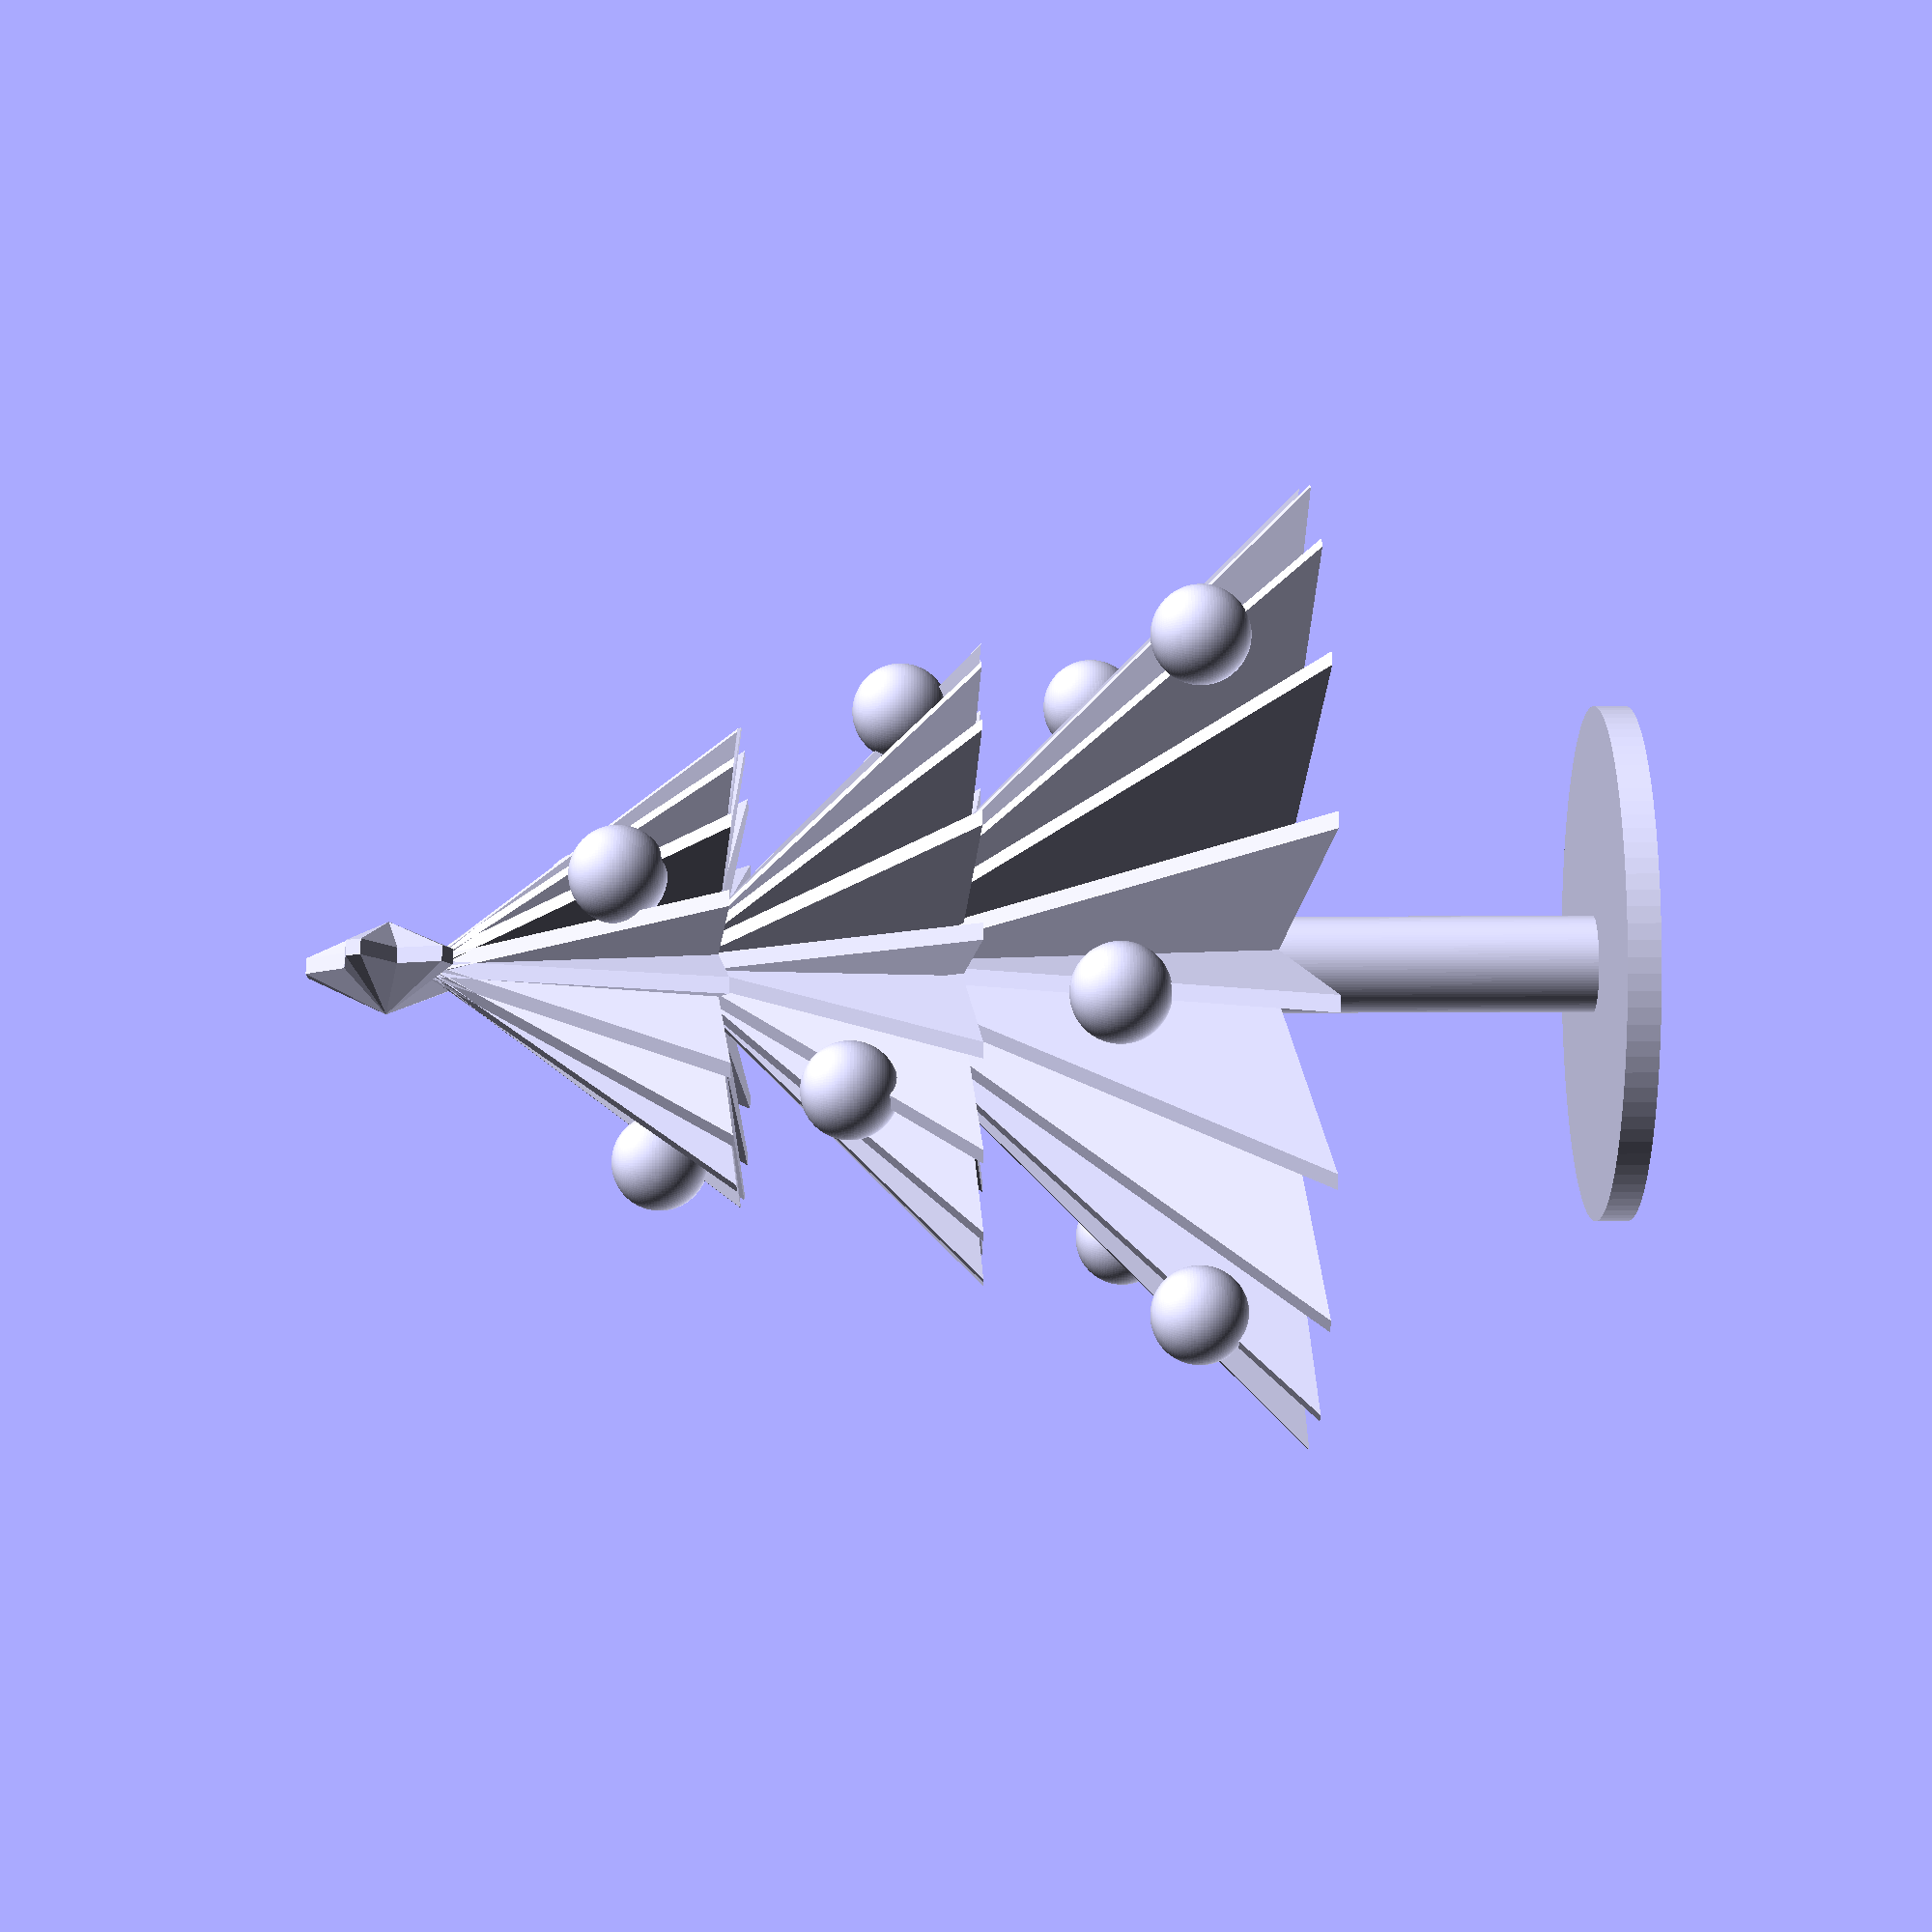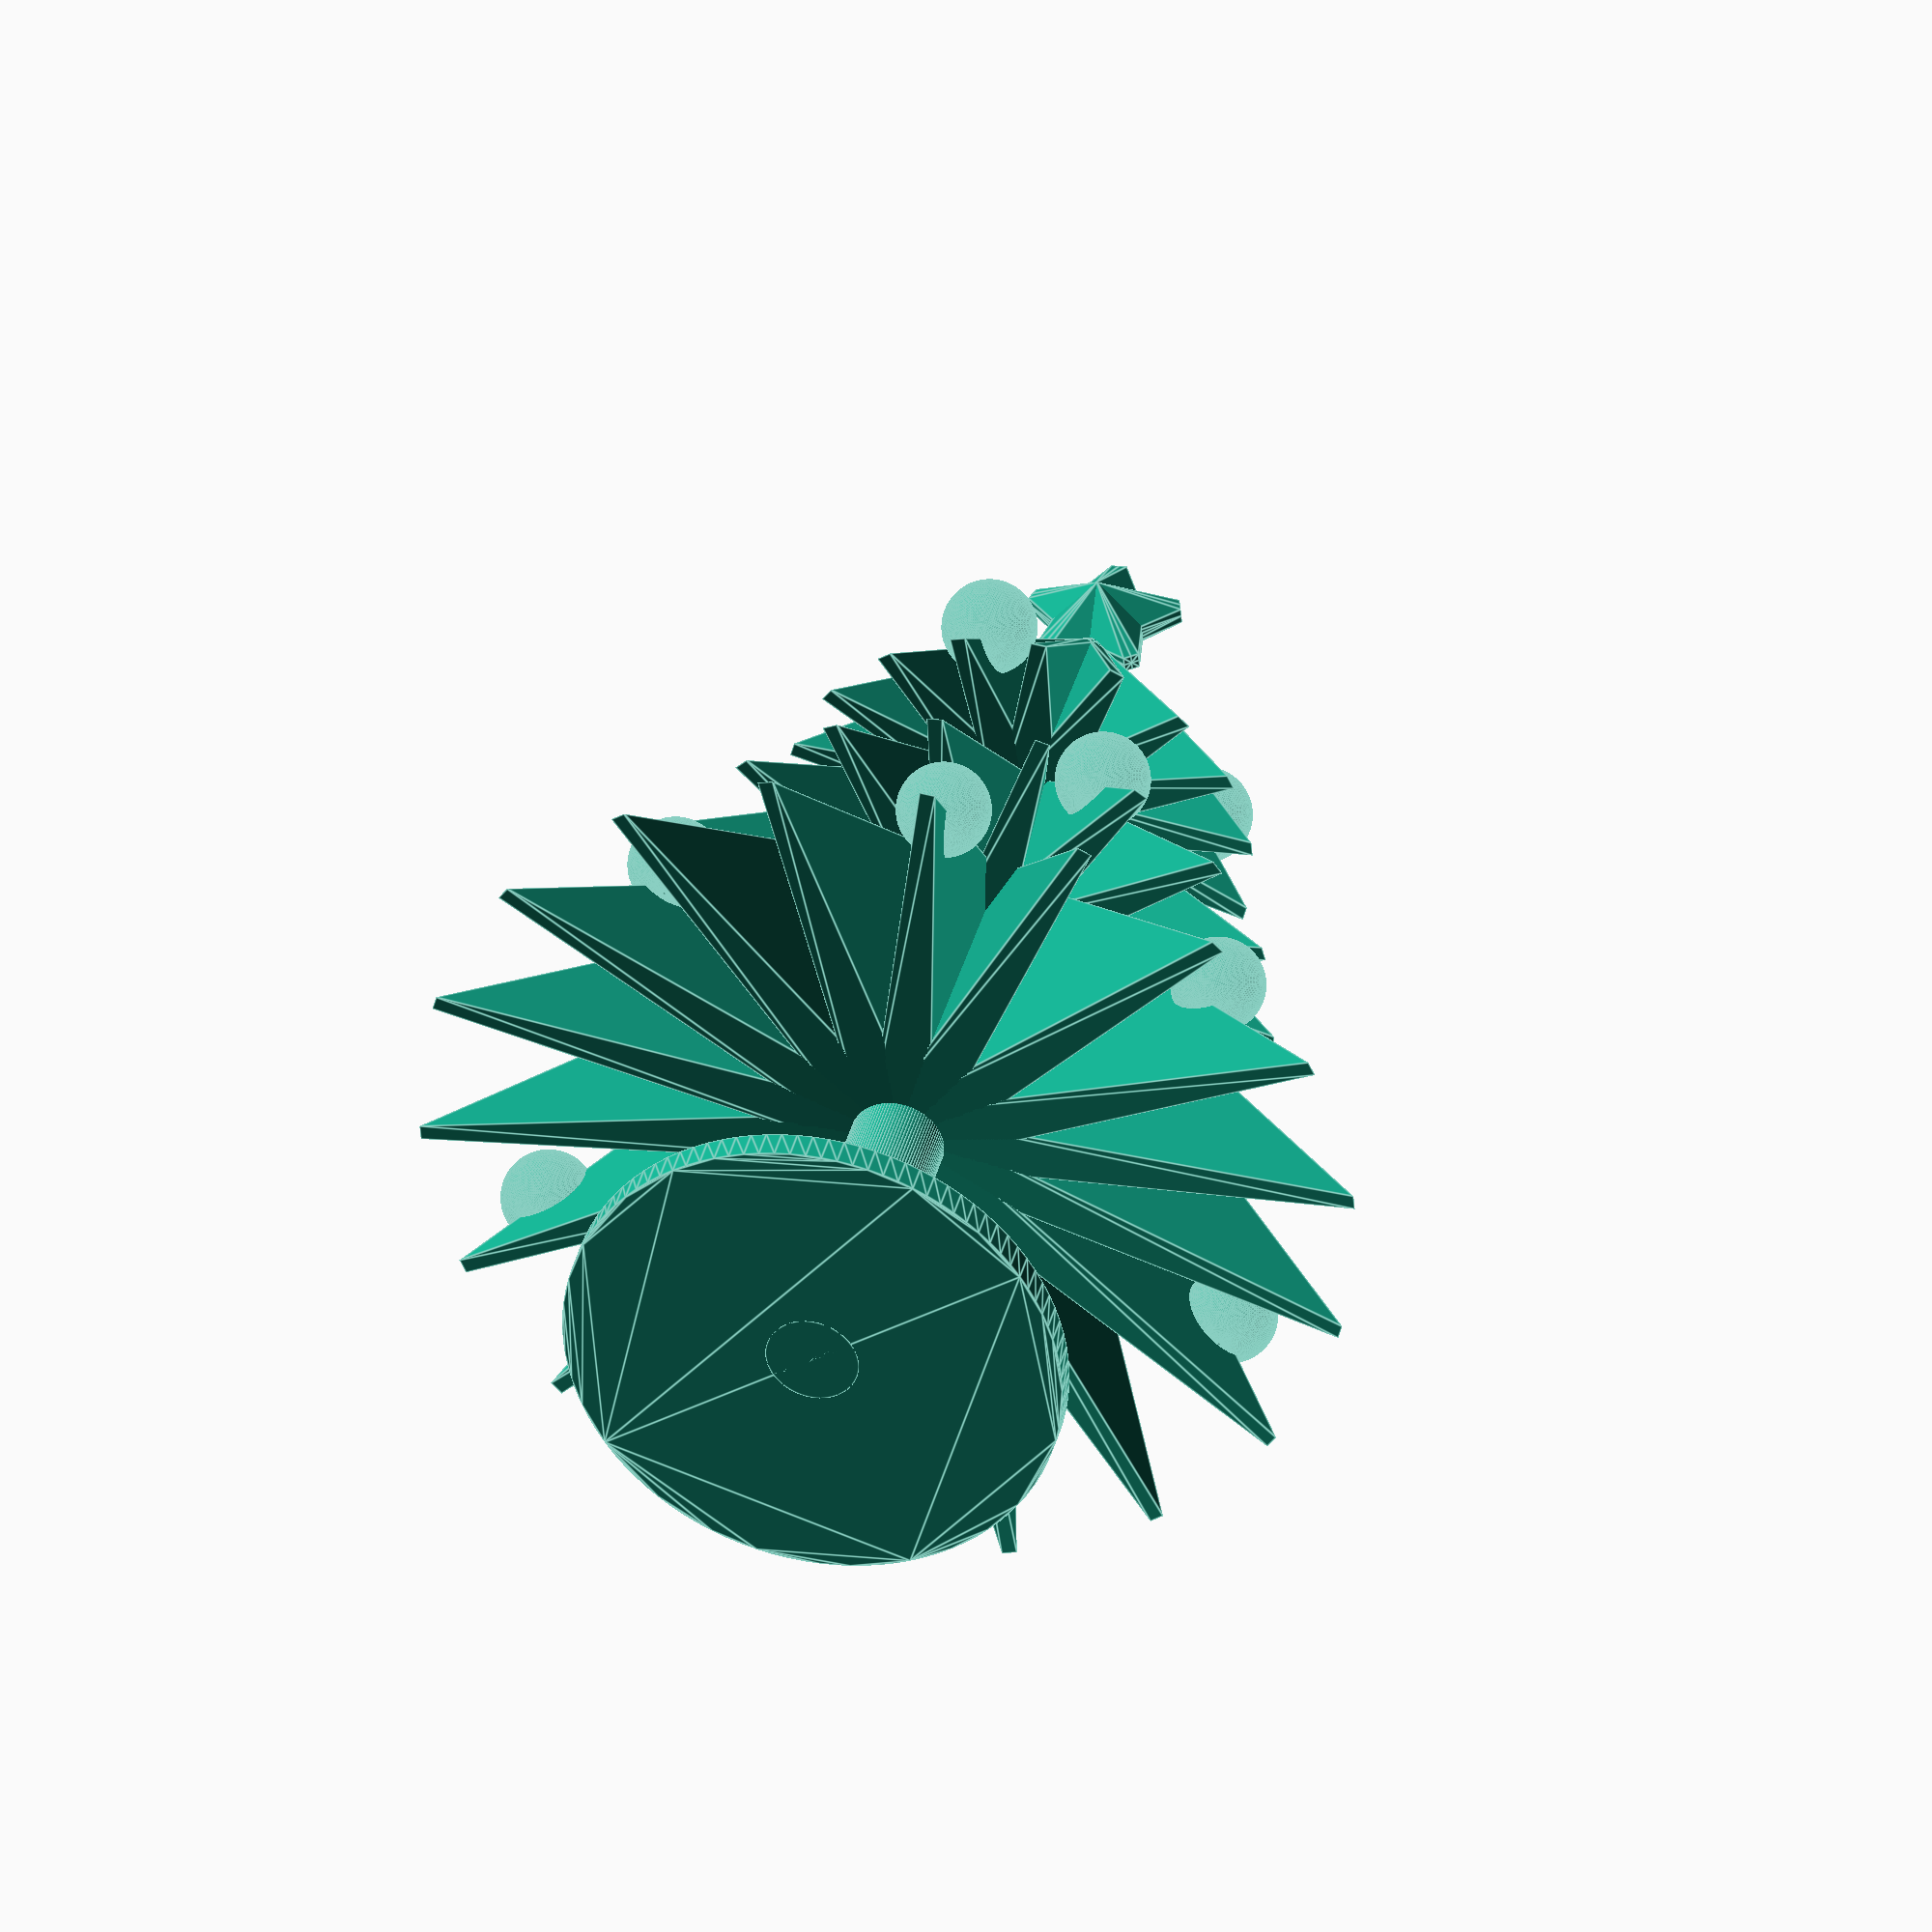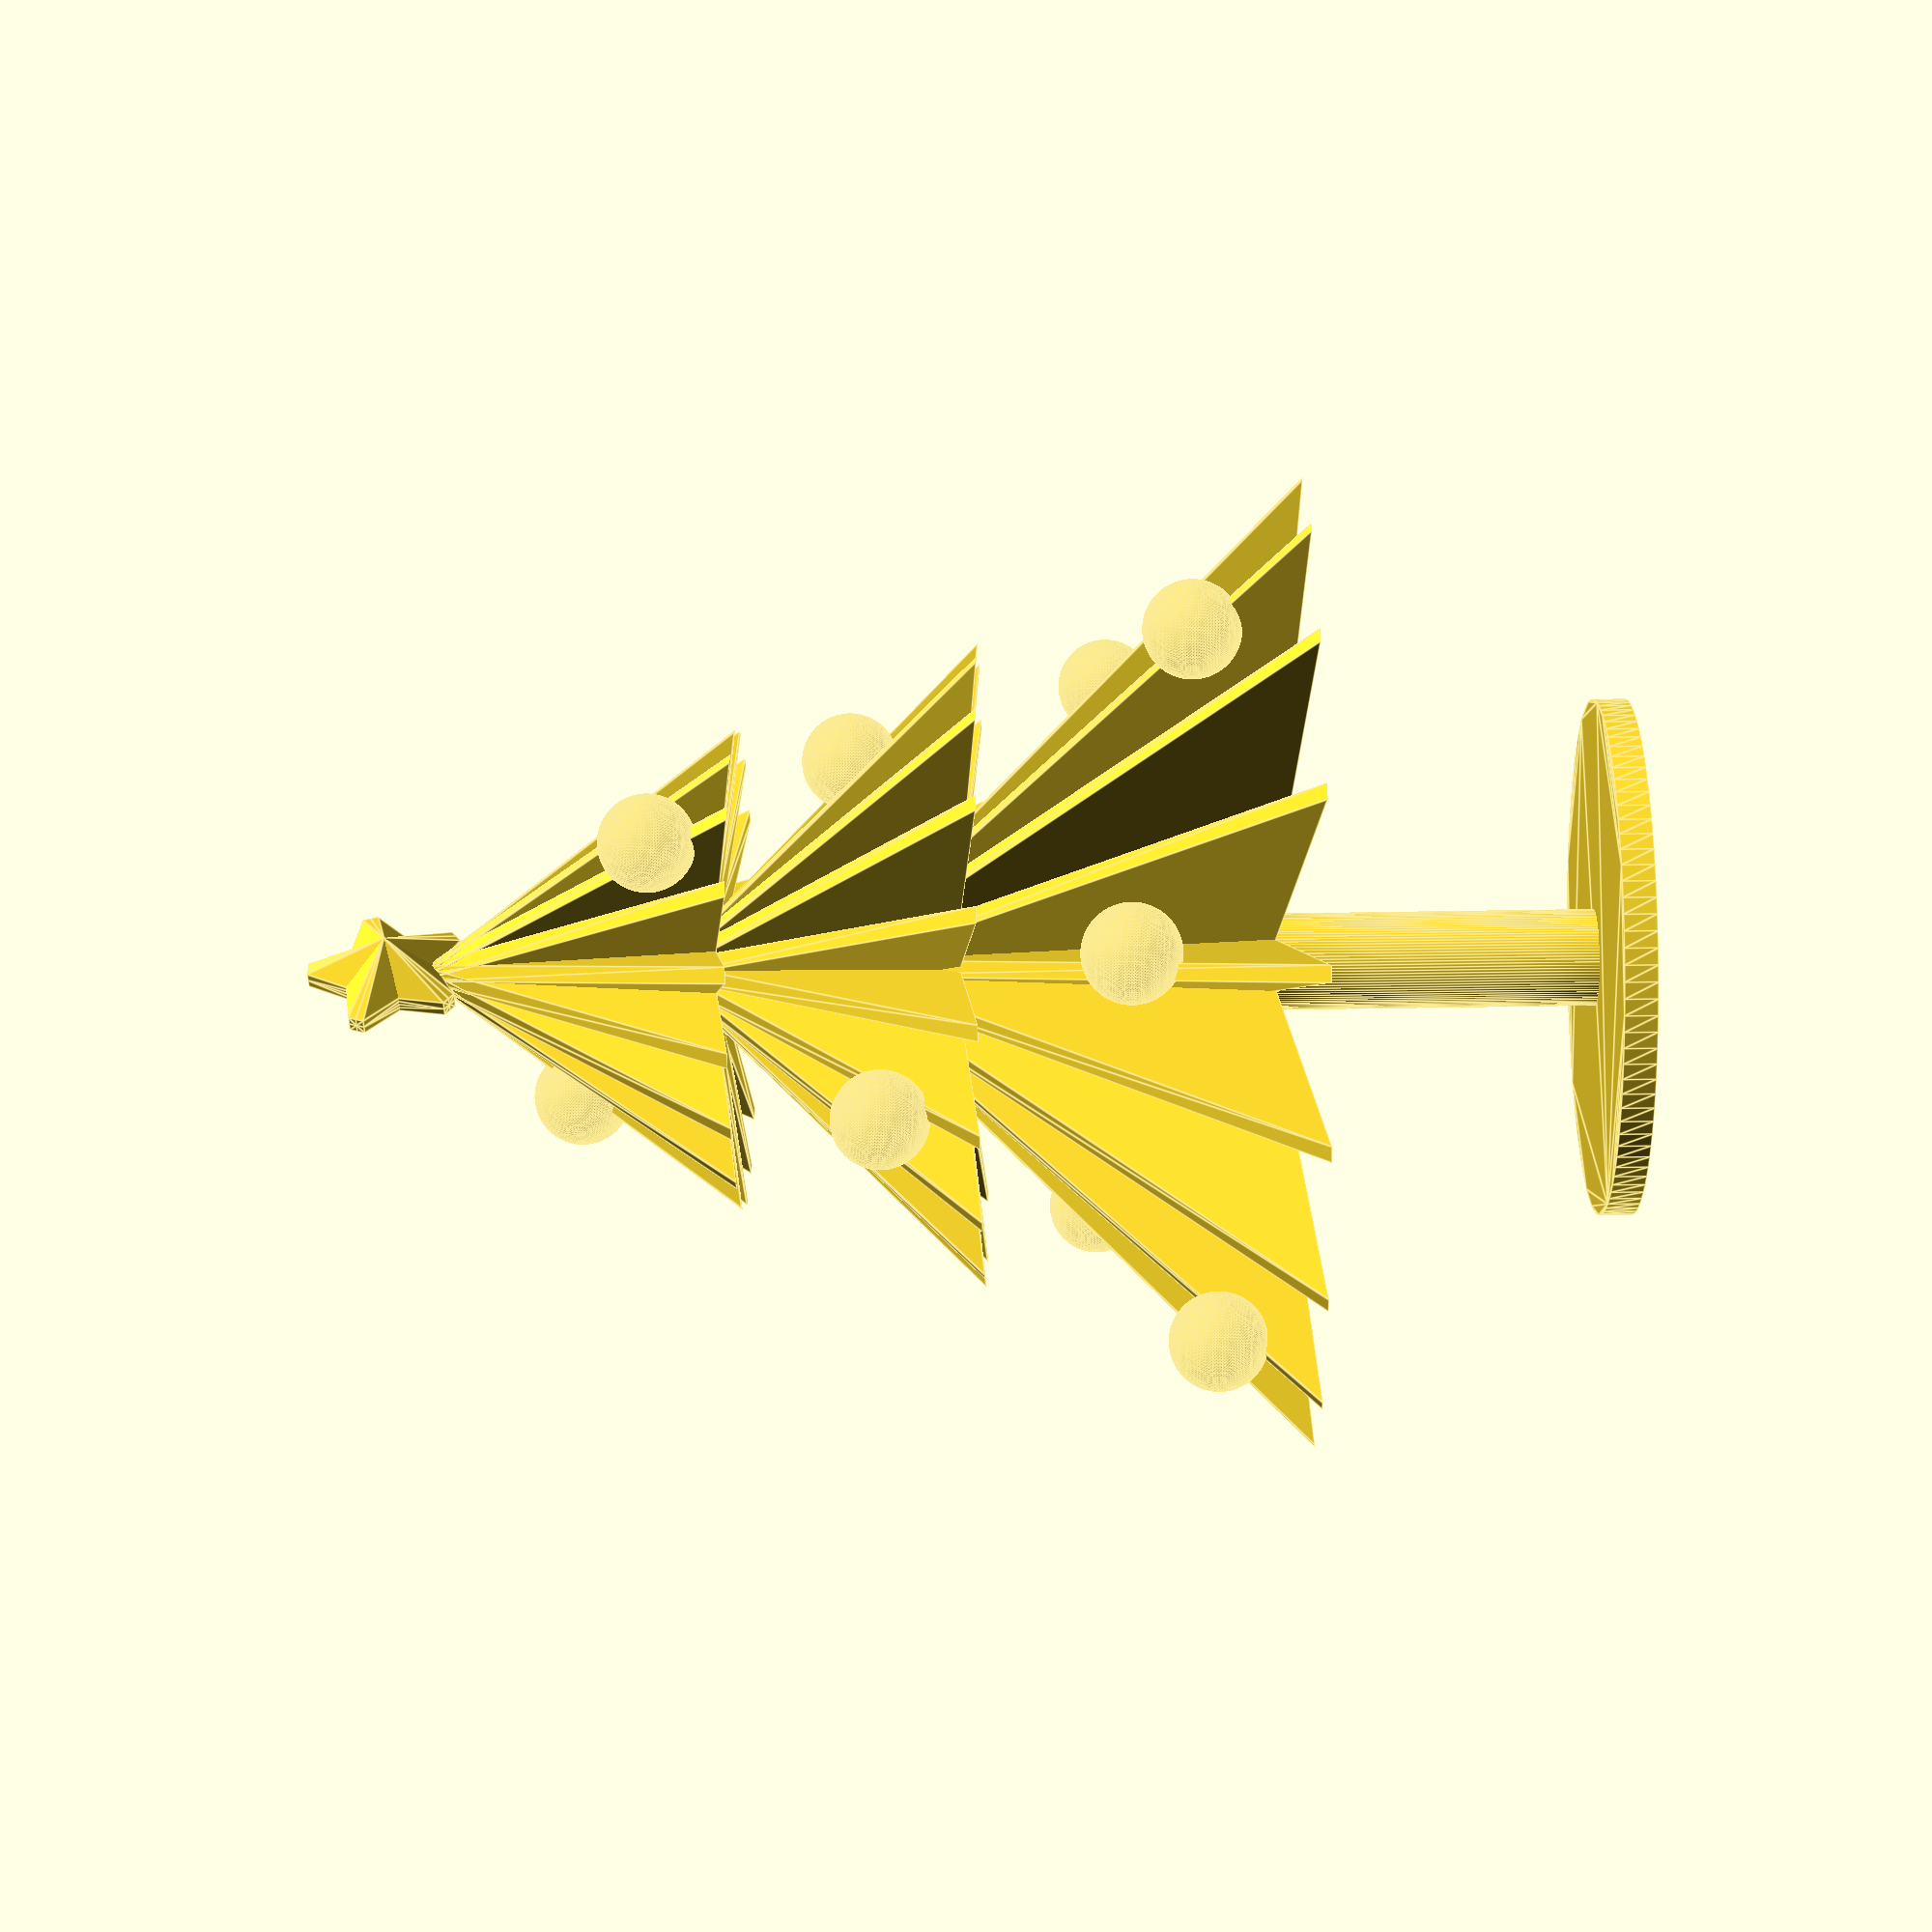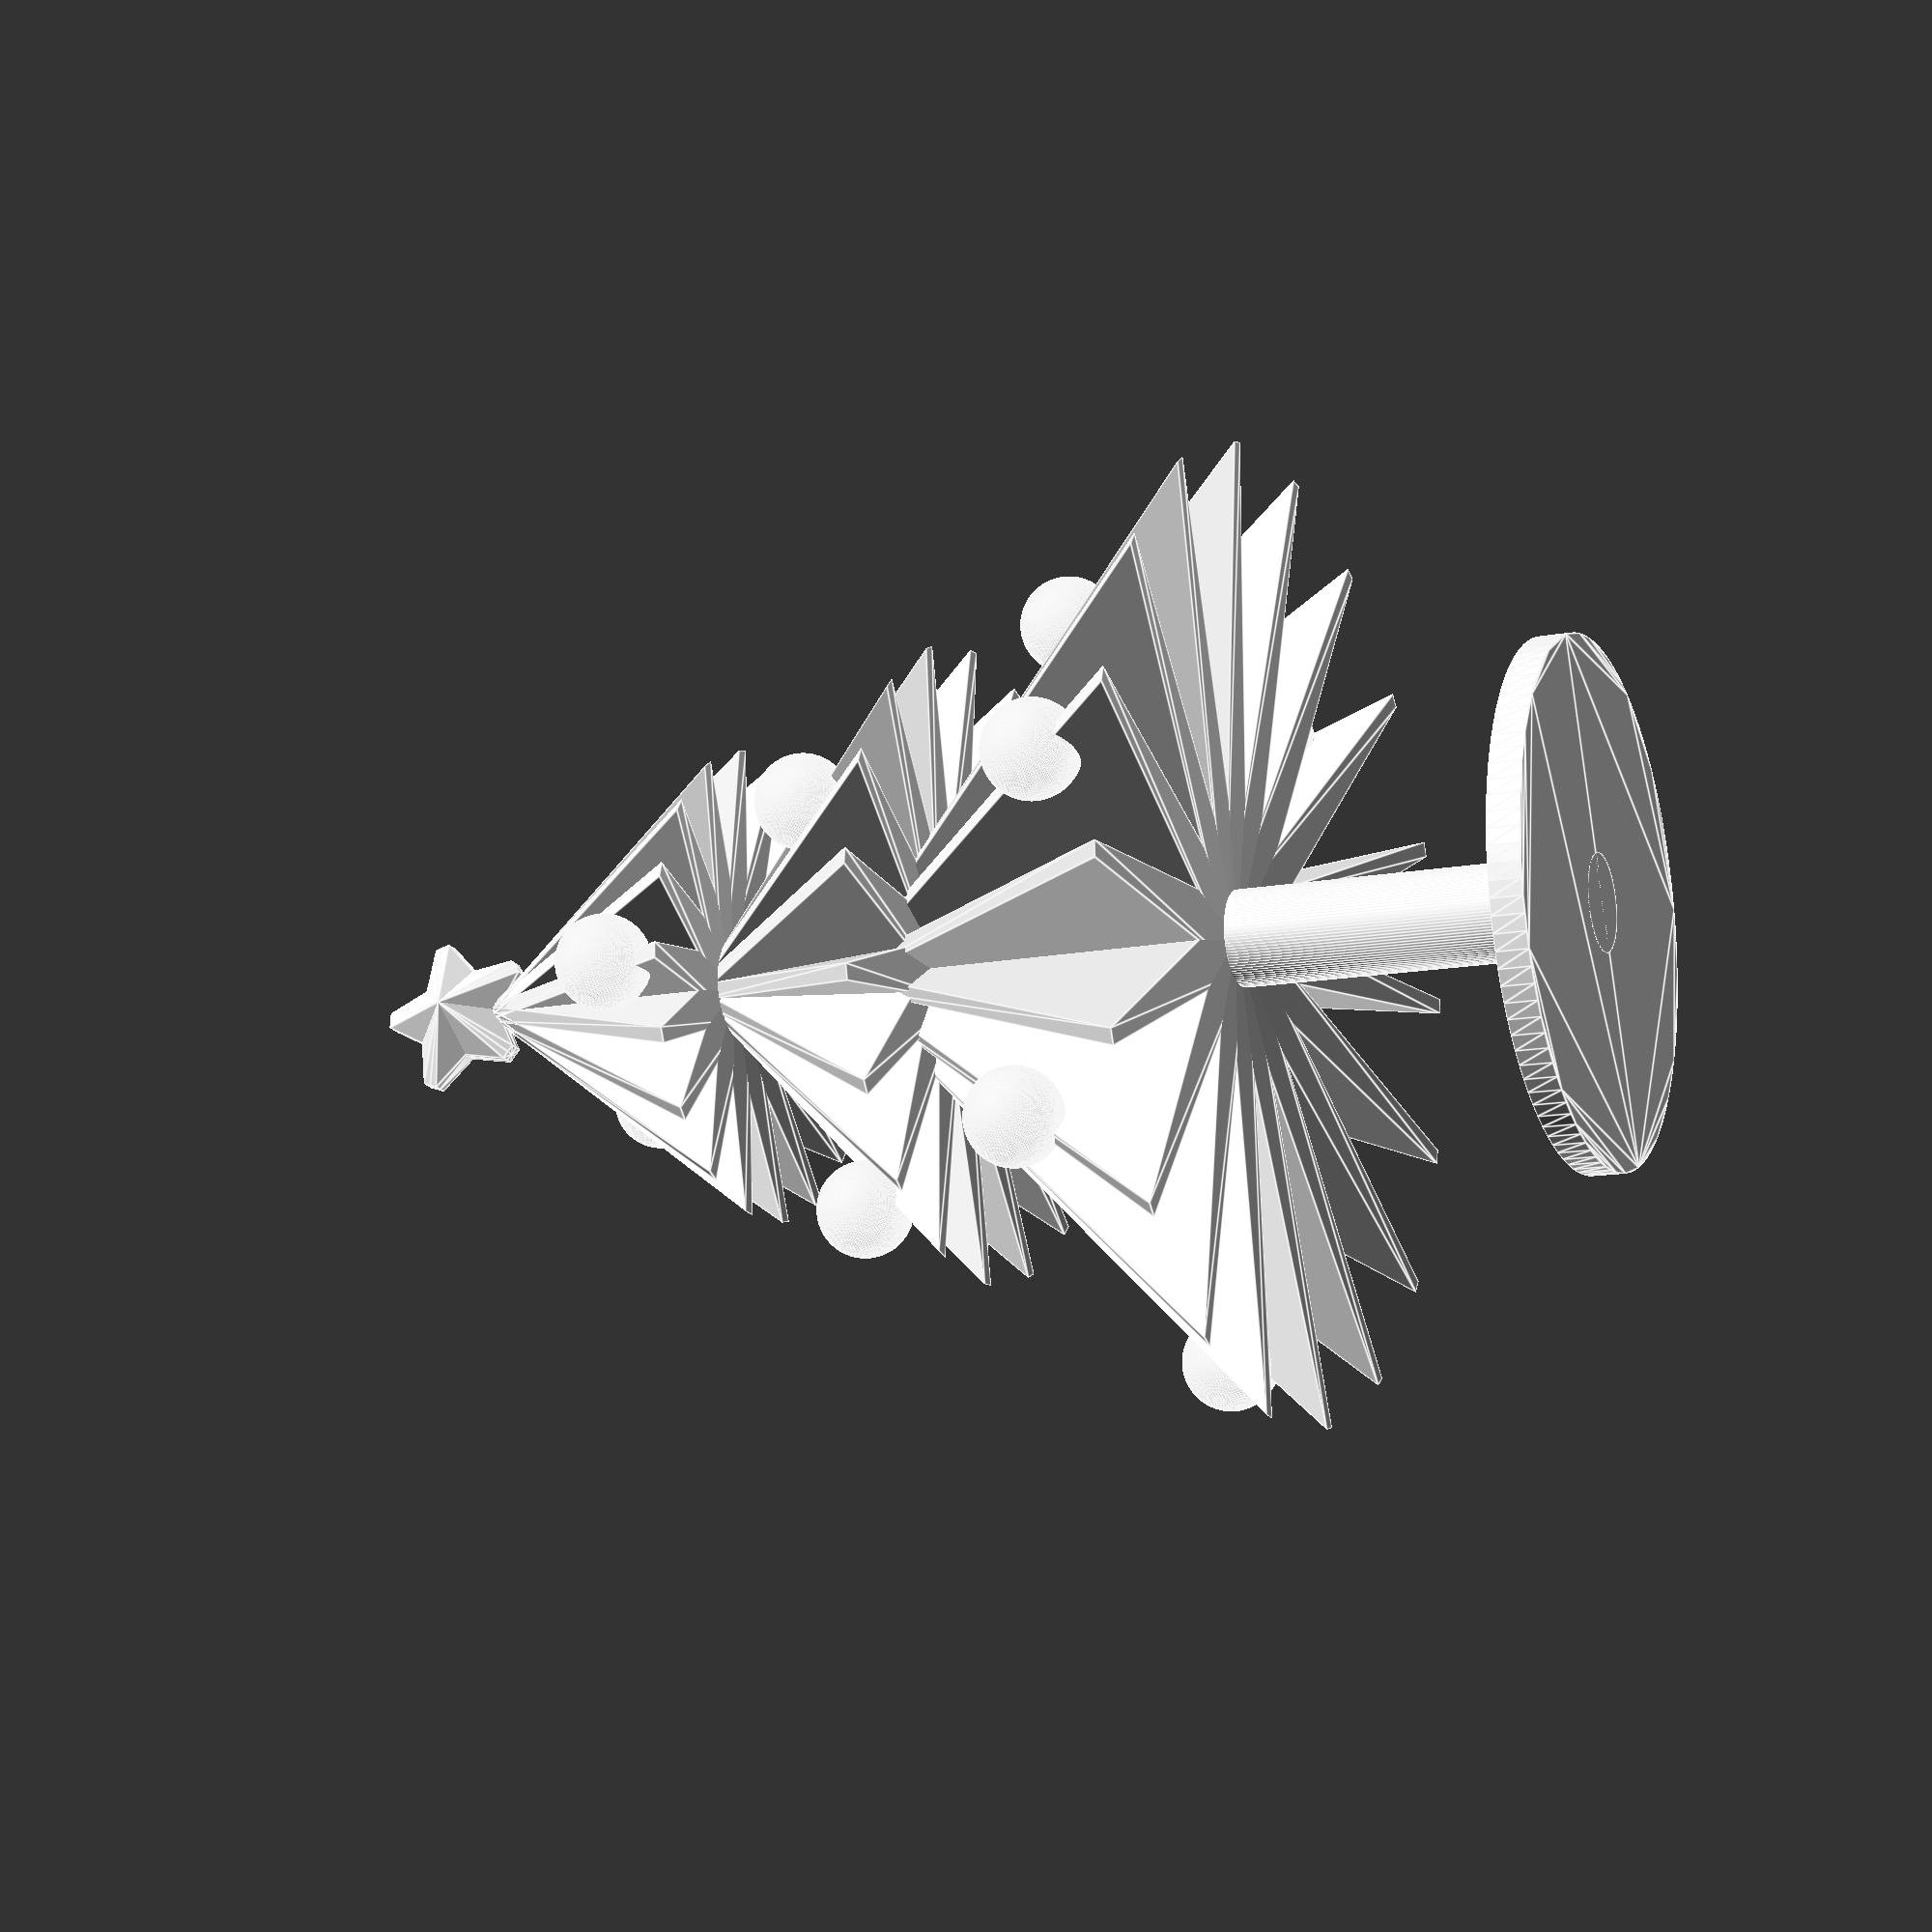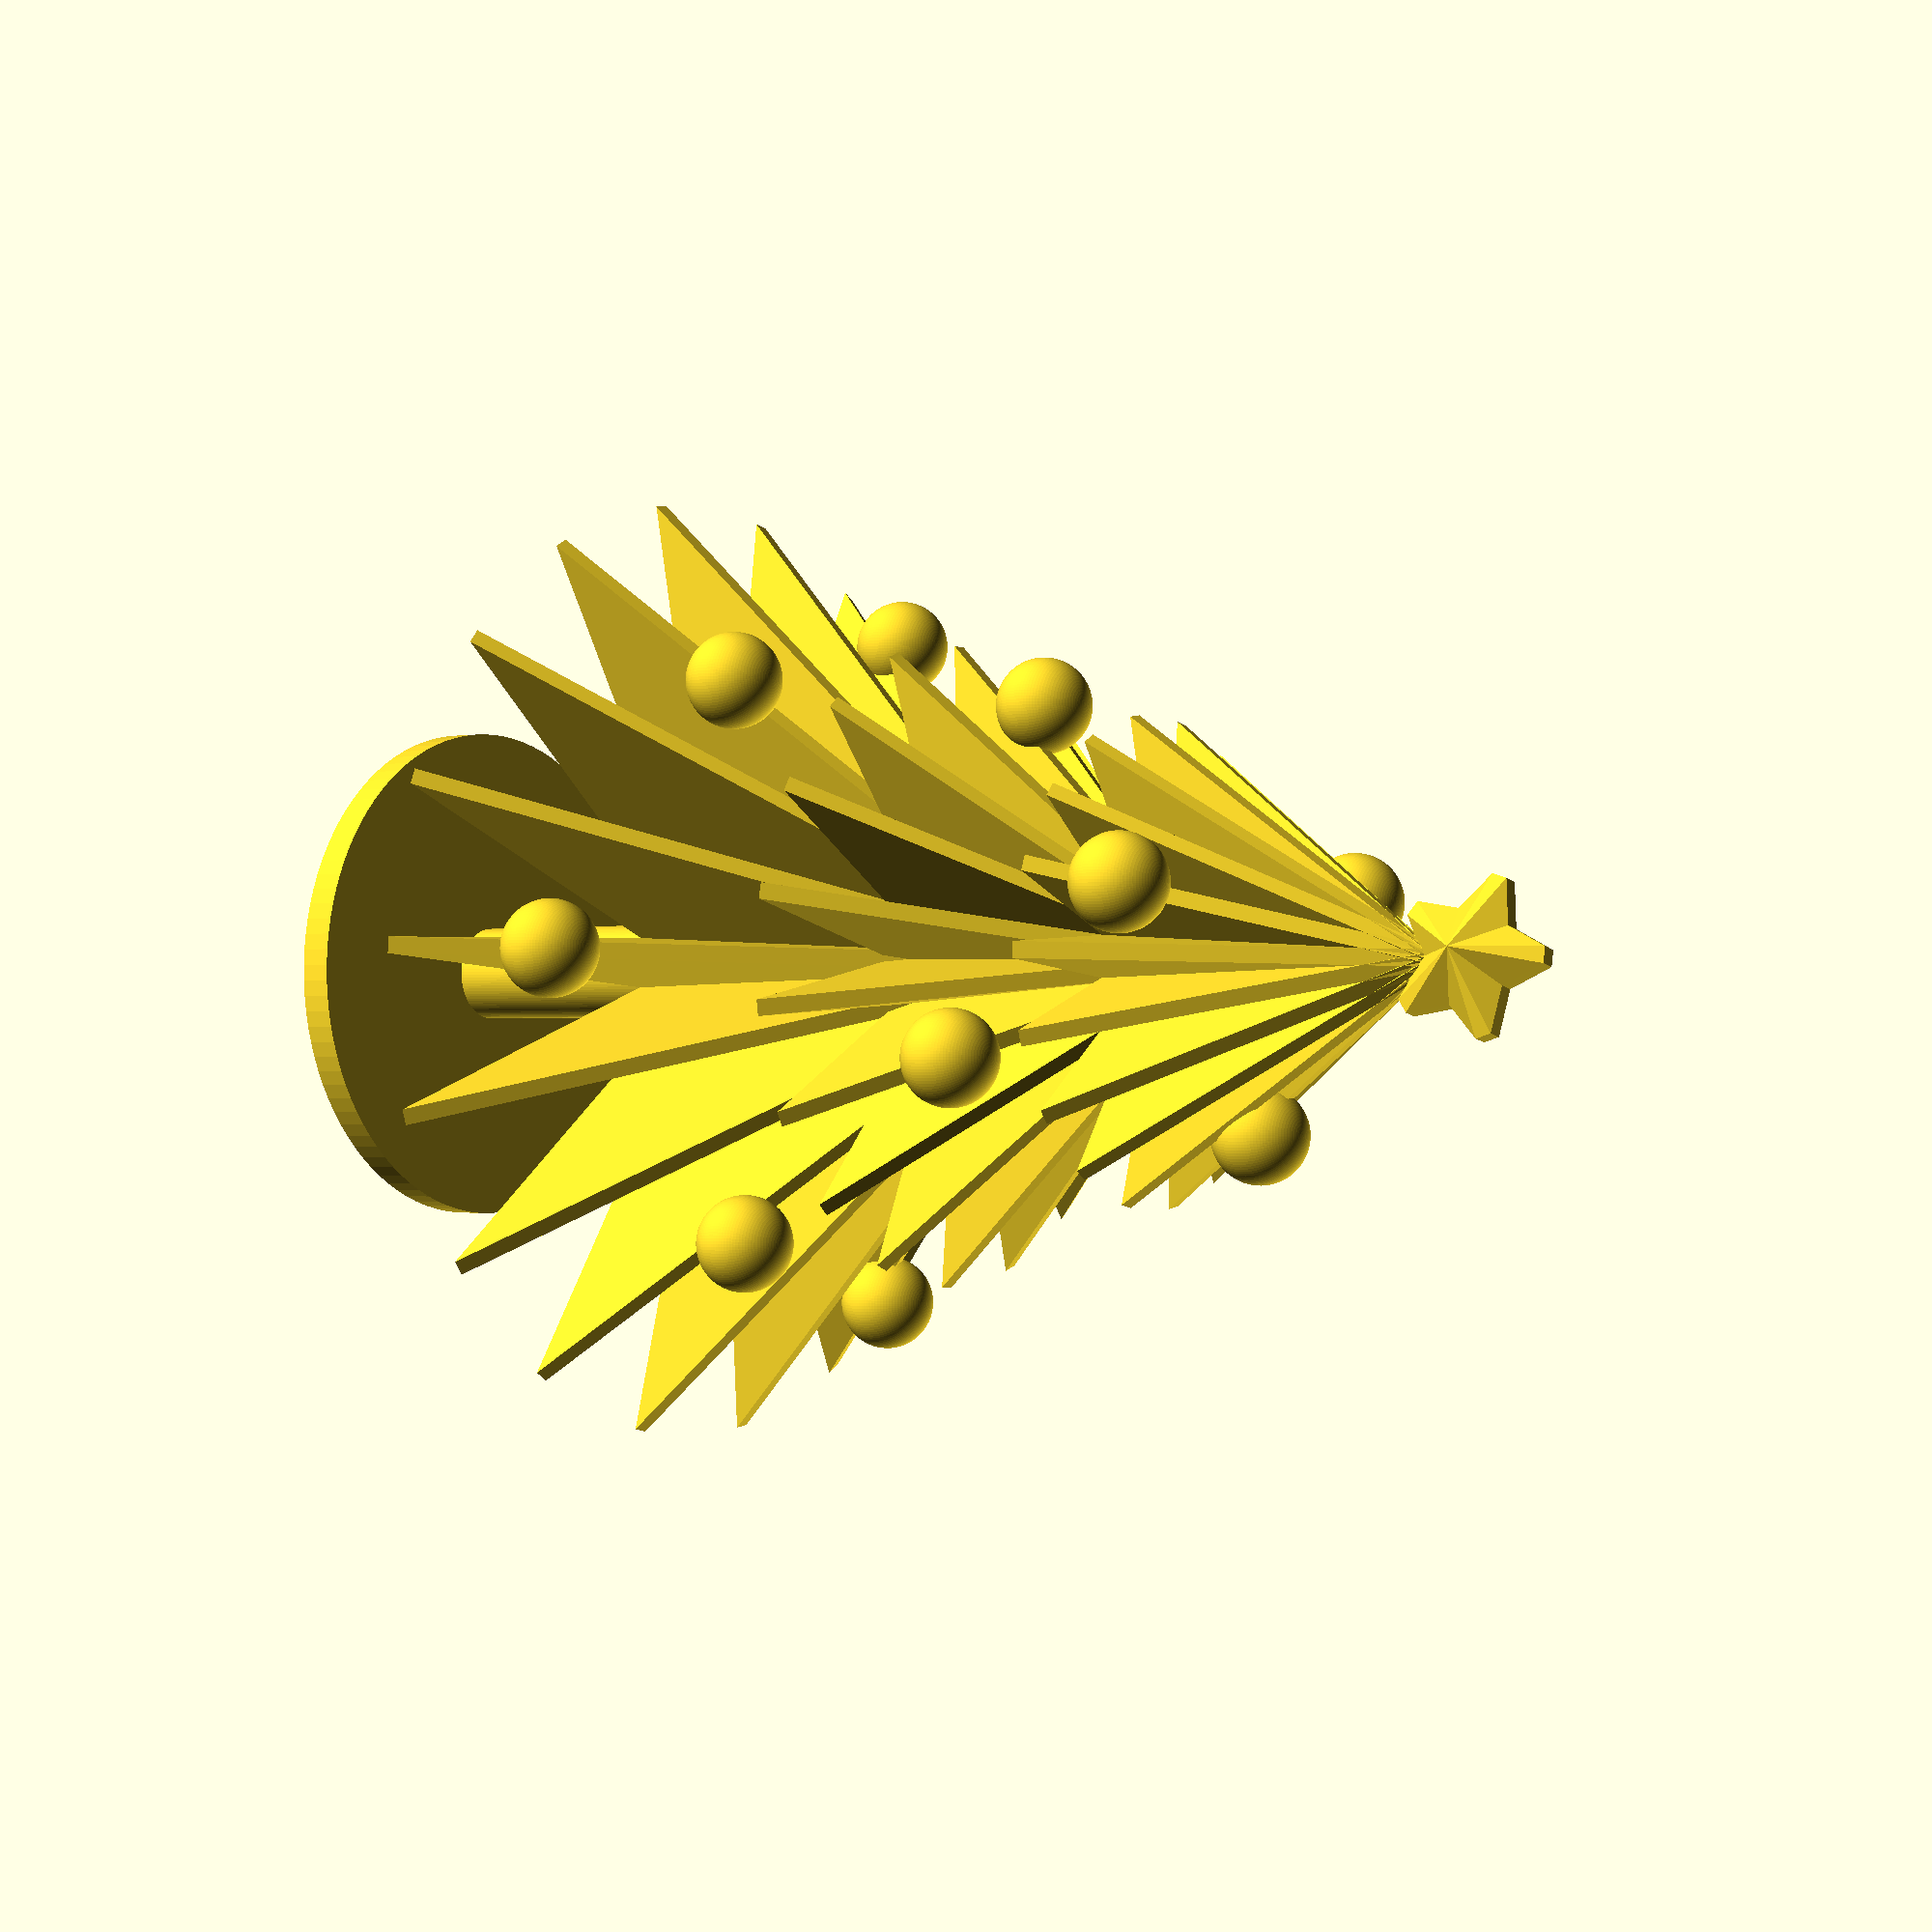
<openscad>

RENDER_RESOLUTION = 100;
$fn = RENDER_RESOLUTION;

DEGREES_IN_CIRCLE = 360;

module mirror_x() {
	for(x = [0 : 1])
		mirror([x, 0, 0])
			children();
}

module mirror_y() {
	for( y = [0 : 1])
		mirror([0, y, 0])
			children();
}

module trunk() {
	height = 23;
   radius = 3; 
   z_position = -20;

	translate([0, 0, z_position])
  		cylinder(h = height, r = radius);
}

module base() {
	height = 2;
	radius = 16;
	z_position = -20;

	translate([0, 0, z_position])
  		linear_extrude(height)
    		circle(radius);
}

module star_tip_base() {
	height = 5;
	side_length = 3;
	side_width = 3;
	bezel = 0.5;
	polyhedron(
		points=[
			[0, 0, 0], [side_length, 0, 0], 
			[side_length, bezel, 0], [0, side_width, 0],
			[0, 0, height], [bezel, 0, height], 
			[bezel, bezel, height], [0, bezel, height]
		],
		triangles=[
			[0,1,2], [2,3,0], [4,6,5], [4,7,6],
			[1,5,2], [5,6,2], [6,3,2], [3,6,7],
			[5,1,0], [4,5,0], [4,0,3], [7,4,3]
		]
	);
}

module star_tip() {
	mirror_y()
 		mirror_x()
			star_tip_base();
}

module star(number_of_tips) {
	rotation_angle = DEGREES_IN_CIRCLE / number_of_tips;

	for( k = [0 : number_of_tips - 1] )
		rotate( [0, k * rotation_angle] )
			star_tip();
}

module star_on_top() {
	z_position = 57;
	number_of_tips = 5;

	translate( [0, 0, z_position] )
		star(number_of_tips);
}


module leaf(height, radius) {
	back_reduction_ratio = 0.1;
	back_position = height * back_reduction_ratio;
	half_back_width = 2;
	half_front_width = 0.5;

	polyhedron(
		points=[
      		[0, -half_back_width, back_position],
			[0, half_back_width, back_position],
			[radius, half_front_width, 0],
			[radius, -half_front_width, 0],
			[0, -half_front_width, height],
			[0, half_front_width, height]
			],
		triangles=[
      		[0,2,1], [0,3,2], [0,1,4], [1,5,4],
      		[2,3,4], [2,4,5], [0,4,3], [1,2,5]
      	]
	);
}

module repeat_rotating_z(times) {
	rotation_angle = DEGREES_IN_CIRCLE / times;
	for(i = [0 : times-1])
  		rotate([0, 0, i * rotation_angle])
  			children();
}

module leaves(height, radius) {
	number_of_leaves = 18;
	repeat_rotating_z(number_of_leaves)
		leaf(height, radius);
}

module crown_level(z_position, height, radius, start_rotation){
	translate([0, 0, z_position])
		rotate([0, 0, start_rotation])
		   leaves(height, radius);
}

module crown() {
	crown_level(0, 30, 30, 0);
	crown_level(20, 20, 20, 10);
	crown_level(35, 20, 15, 0);
}

module christmas_ball() {
	radius = 3;
	sphere(r=radius);
}

module christmas_balls() {
	balls = [
				[-5,6, 45], [10,3,42], [-2,-12,40],
				[5,15,25], [-16,-2,26], [8,-10,28],
				[19,-7,12], [19,15,7], [-3,18,13],
				[-24,9,6], [-15,-14,11], [4,-23,7]
			];
	for(i = [0 : len(balls) - 1])
		translate(balls[i])
			christmas_ball();
}

module christmas_tree() {
	base();
	trunk();
	crown();
	christmas_balls();
	star_on_top();
}

christmas_tree();

</openscad>
<views>
elev=267.6 azim=251.8 roll=89.8 proj=p view=solid
elev=142.1 azim=5.1 roll=346.5 proj=o view=edges
elev=217.8 azim=79.2 roll=88.7 proj=p view=edges
elev=193.0 azim=83.1 roll=66.1 proj=p view=edges
elev=1.3 azim=101.9 roll=305.5 proj=p view=wireframe
</views>
